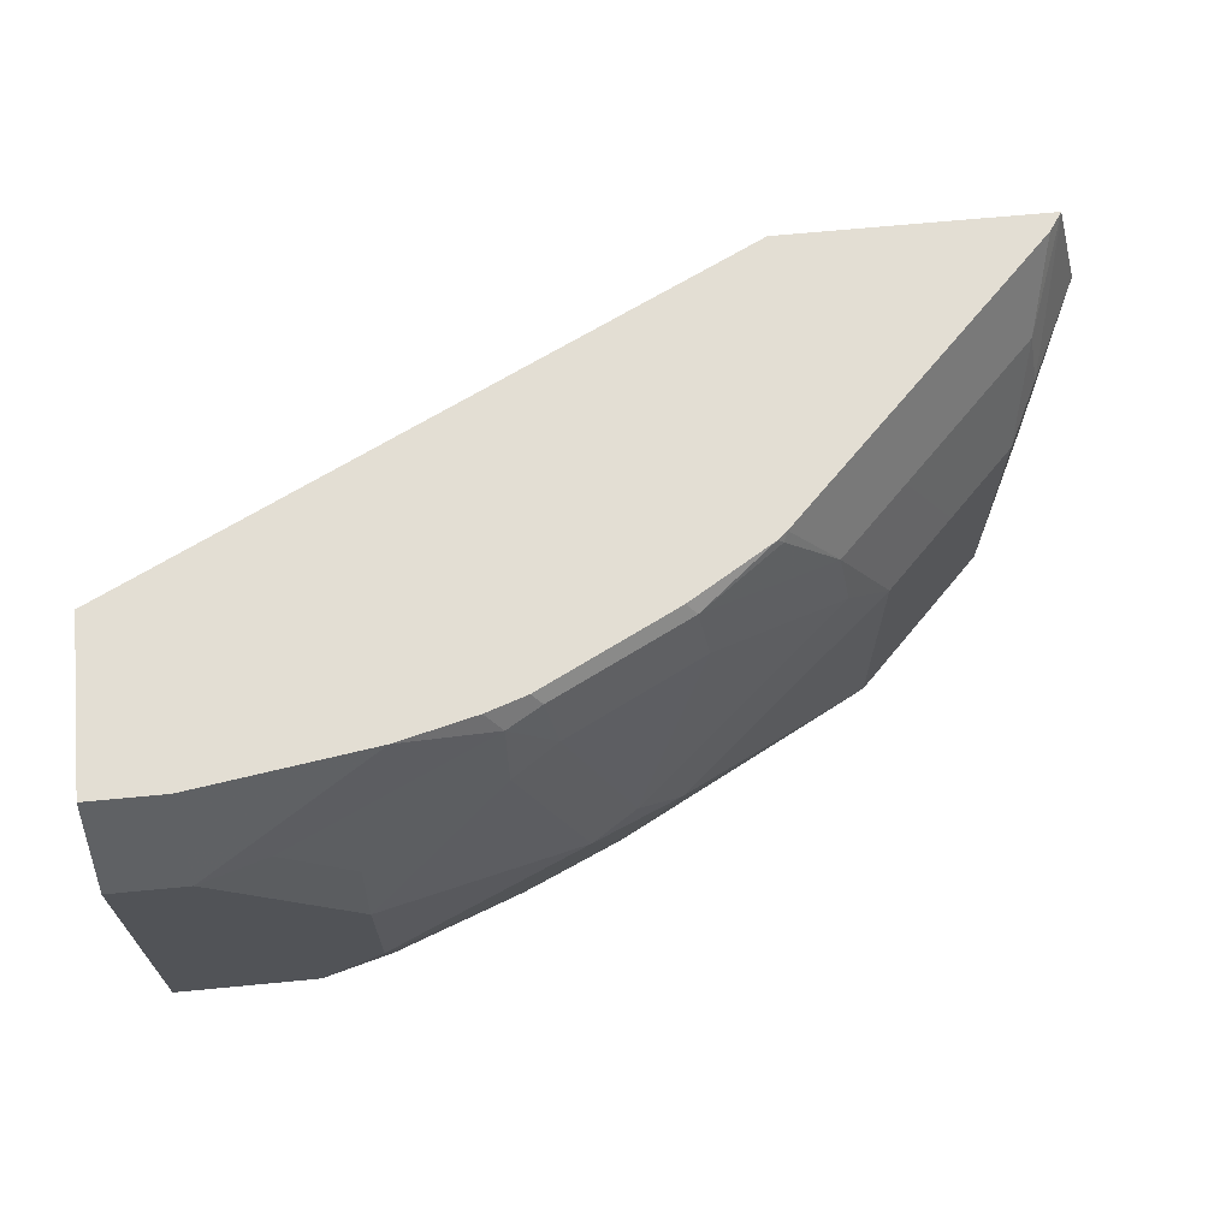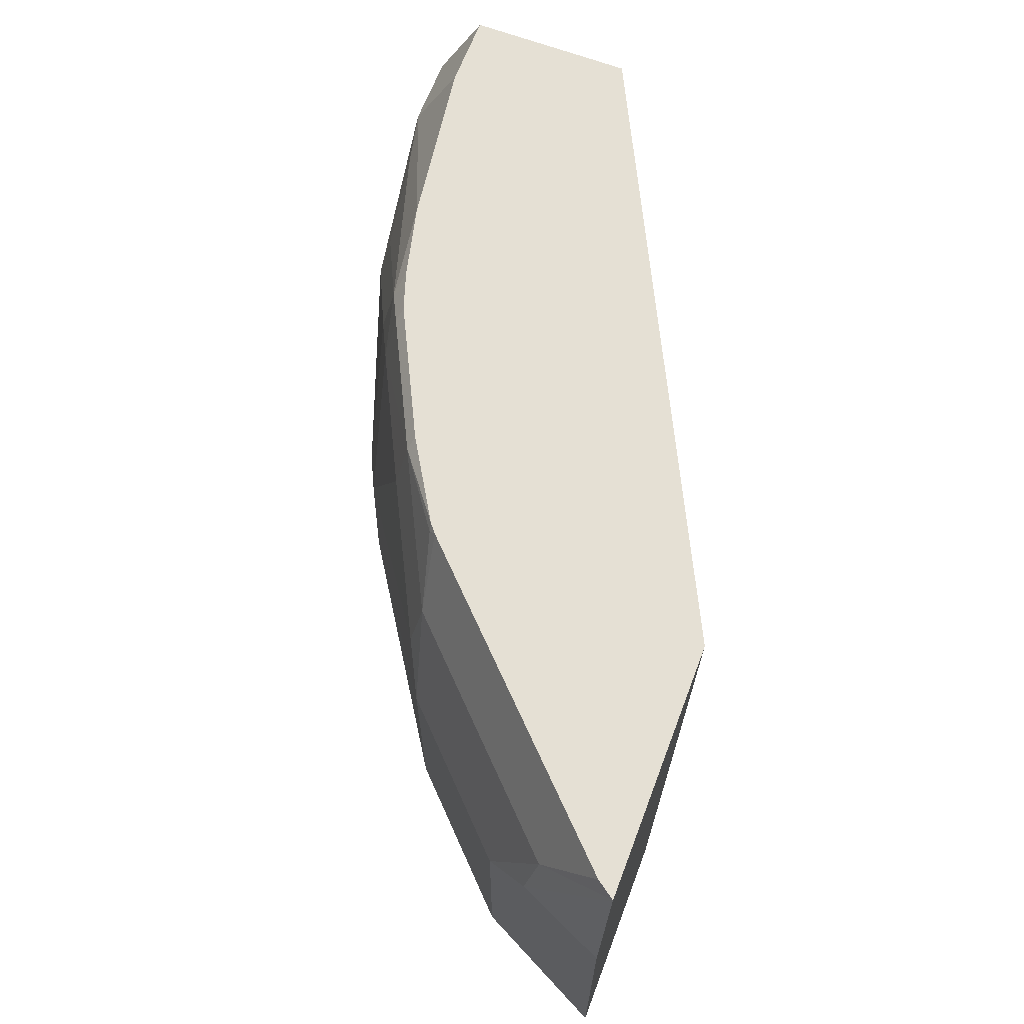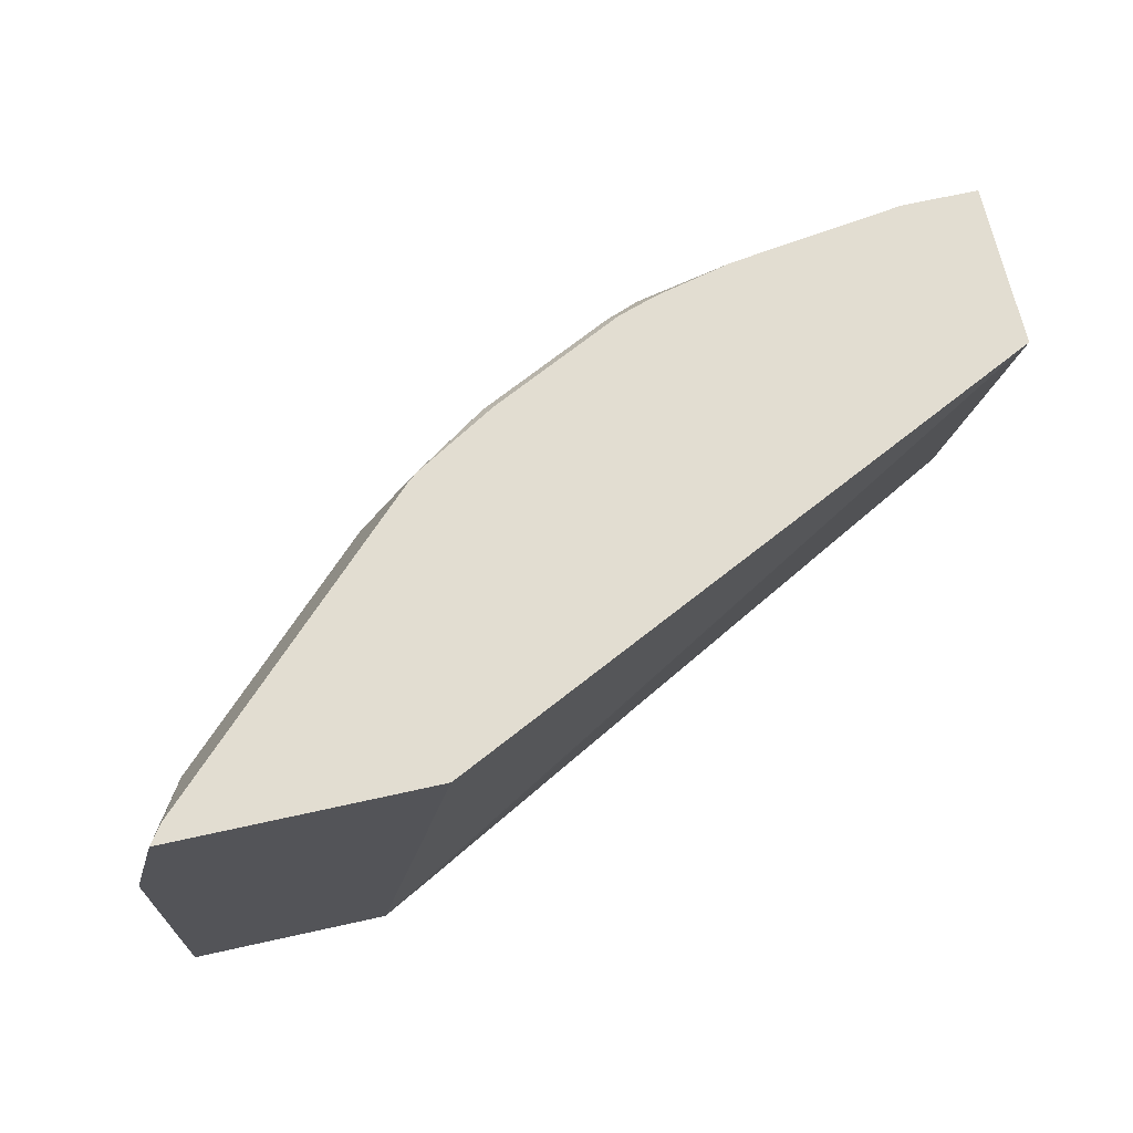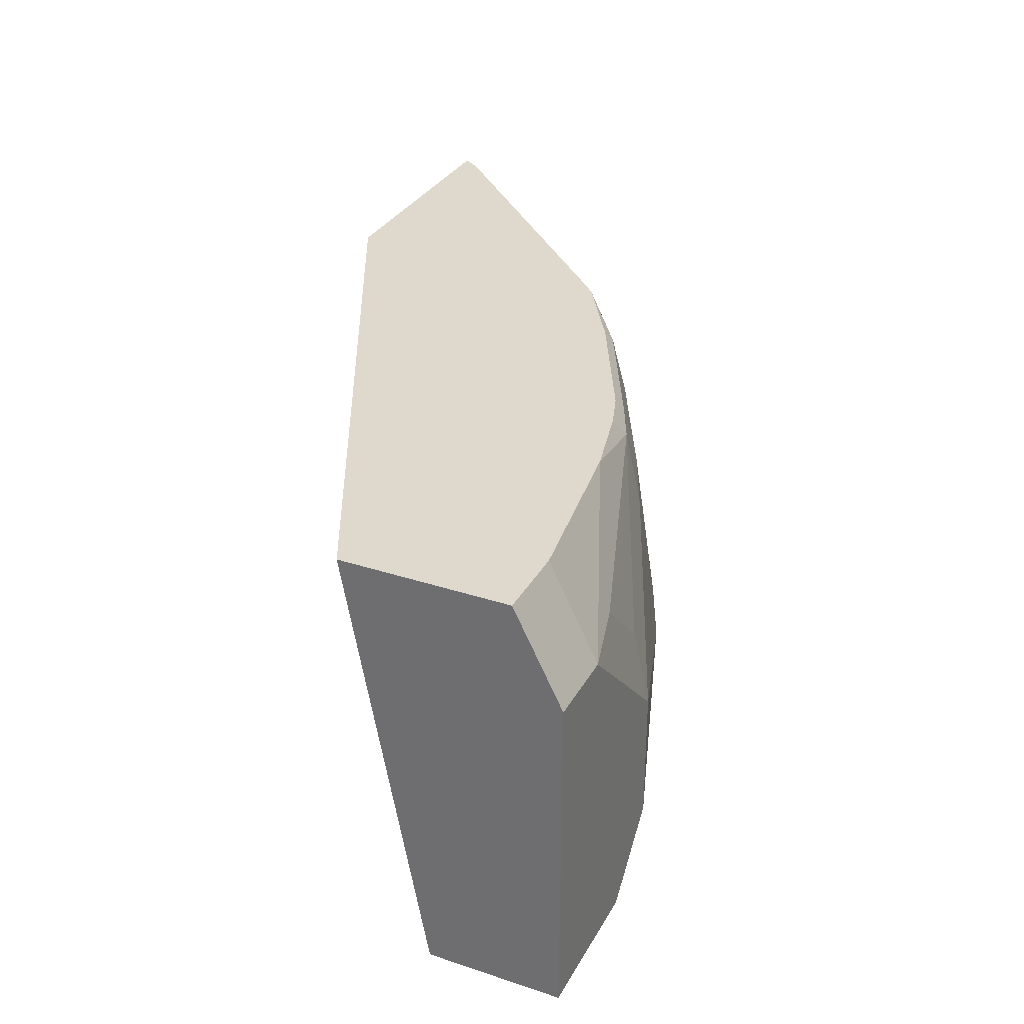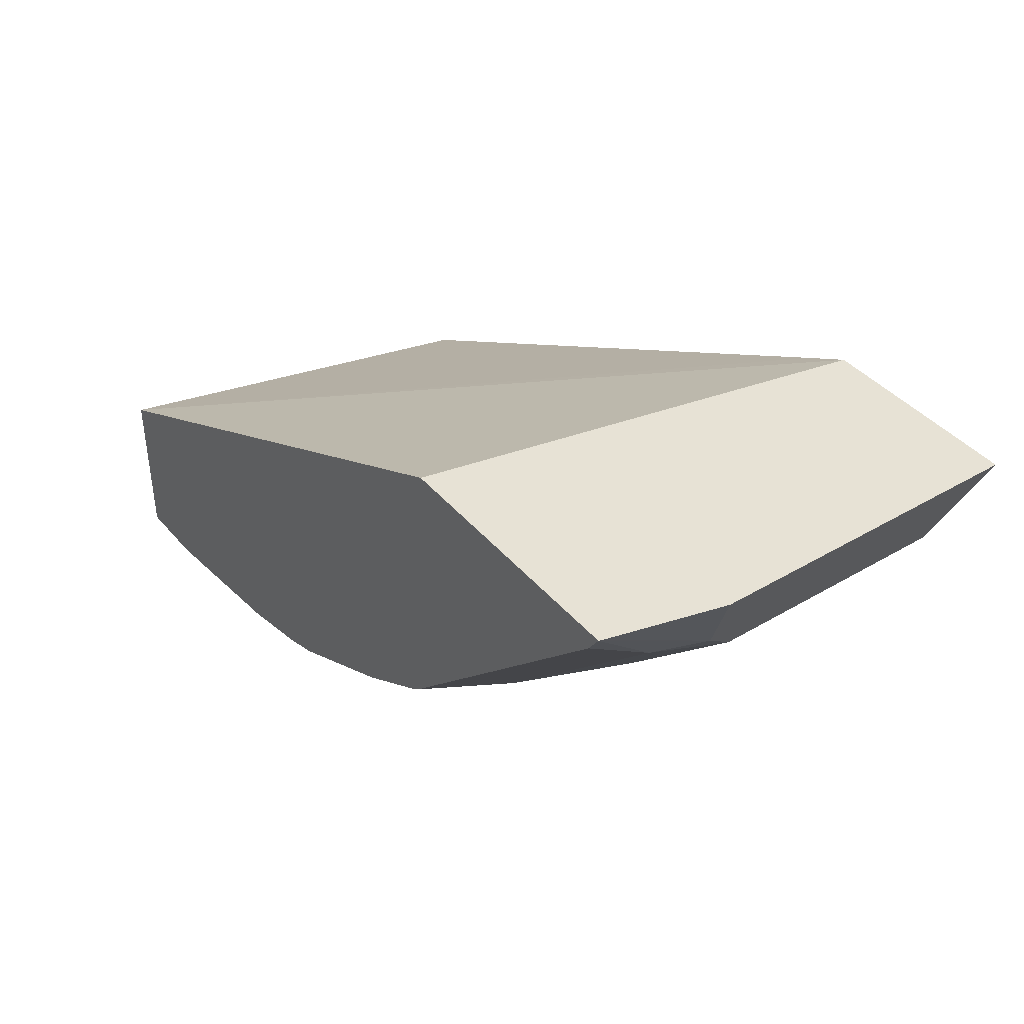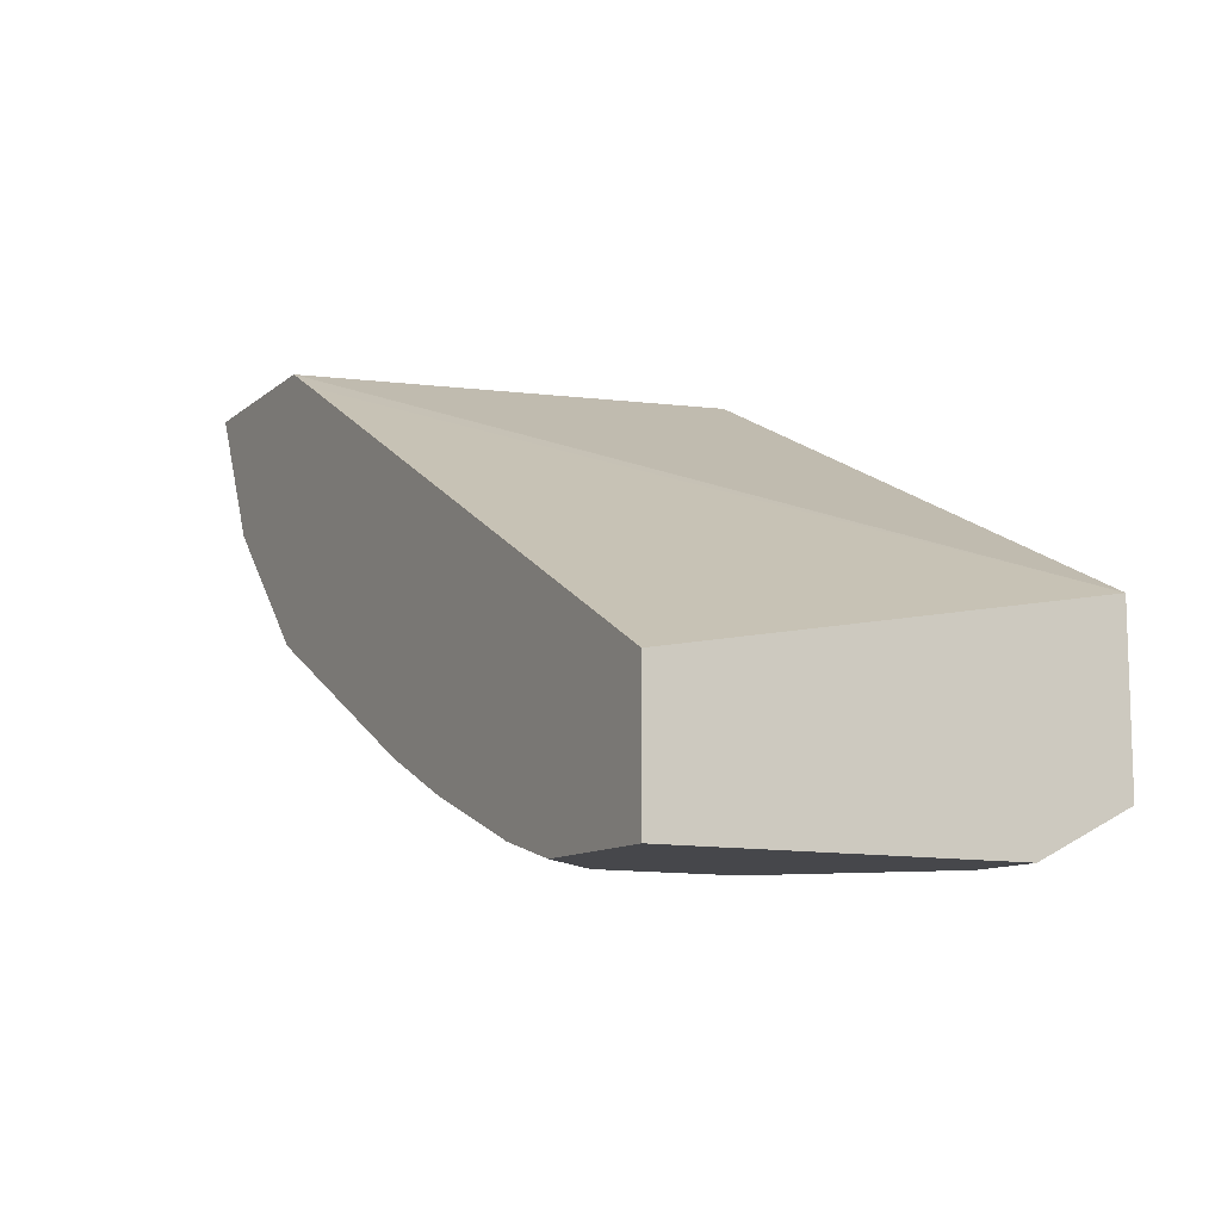
<metadata>
{"format":"obj","ext":"obj","renderer":"f3d","projection":"perspective","resolution":1024,"background":"white","views":[{"elev":67.3,"azim":174.5,"up":"+Y"},{"elev":65.6,"azim":-69.2,"up":"+Y"},{"elev":68.4,"azim":-12.5,"up":"+Y"},{"elev":31.9,"azim":114.9,"up":"+Y"},{"elev":40.3,"azim":-126.0,"up":"+Z"},{"elev":-10.8,"azim":61.8,"up":"+Z"}]}
</metadata>
<code>
v -0.1458 1.559e-05 -0.6197
v -0.1479 -0.03854 -0.6095
v -0.2187 -0.03854 -0.5832
v -0.2552 0.03646 -0.5832
v -0.1458 0.0729 -0.6197
v -0.1094 -0.03854 -0.6197
v -0.2694 -0.03854 -0.5609
v -0.2734 -0.01821 -0.565
v -0.3038 0.02431 -0.5589
v -0.2794 0.04861 -0.5711
v -0.243 0.1579 -0.5711
v -0.2187 0.1458 -0.5832
v -0.1458 0.1139 -0.6105
v -0.1094 0.1504 -0.6105
v -0.1094 0.1093 -0.6197
v -0.2187 0.1868 -0.5741
v -0.03165 -0.03854 -0.6197
v -0.4131 -0.03854 -0.486
v -0.4131 0.0972 -0.486
v -0.3888 0.1215 -0.4982
v -0.3159 0.1579 -0.5346
v -0.2369 0.1913 -0.565
v -0.3098 0.1913 -0.5285
v -0.07293 0.1458 -0.6197
v -0.168 0.1983 -0.5796
v -0.2187 0.1983 -0.5664
v -0.2096 0.1983 -0.5695
v -0.03165 0.1458 -0.6197
v -0.03165 -0.03854 -0.5457
v -0.4495 -0.03854 -0.4496
v -0.4495 0.0972 -0.4496
v -0.3827 0.1549 -0.4921
v -0.2314 0.1983 -0.5622
v -0.3523 0.1944 -0.4982
v -0.3491 0.1983 -0.4986
v -0.3043 0.1983 -0.5258
v -0.07293 0.1983 -0.5934
v -0.03165 0.149 -0.618
v -0.03165 0.1983 -0.5023
v -0.3888 -0.03854 -0.3524
v -0.486 -0.03854 -0.4131
v -0.4192 0.1549 -0.4557
v -0.486 0.0972 -0.4131
v -0.3543 0.1983 -0.4943
v -0.03165 0.1983 -0.5934
v -0.3638 0.1983 -0.339
v -0.4137 -0.03854 -0.339
v -0.5231 -0.03854 -0.339
v -0.4921 0.1549 -0.3828
v -0.4272 0.1983 -0.4214
v -0.3696 0.1983 -0.479
v -0.5231 0.1349 -0.339
v -0.4981 0.1215 -0.3888
v -0.5065 0.1983 -0.339
v -0.4994 0.1983 -0.3492
v -0.5069 0.1968 -0.339
f 25 26 33
f 25 33 36
f 25 36 35
f 25 35 44
f 25 51 50
f 25 50 55
f 25 55 54
f 25 27 26
f 25 46 39
f 25 44 51
f 25 54 46
f 23 32 34
f 24 38 28
f 24 37 38
f 23 35 36
f 23 34 35
f 22 36 33
f 22 23 36
f 22 33 26
f 20 23 21
f 20 32 23
f 19 32 20
f 25 39 45
f 24 25 37
f 25 45 37
f 42 50 51
f 30 41 43
f 19 42 32
f 52 56 53
f 49 55 50
f 49 54 55
f 49 53 54
f 46 48 47
f 53 56 54
f 46 56 52
f 46 54 56
f 43 53 49
f 43 52 53
f 29 39 40
f 42 51 44
f 42 43 49
f 41 52 43
f 41 48 52
f 39 47 40
f 39 46 47
f 37 45 38
f 34 44 35
f 32 42 44
f 32 44 34
f 31 43 42
f 30 43 31
f 42 49 50
f 19 31 42
f 46 52 48
f 18 30 31
f 4 10 11
f 4 9 10
f 4 8 9
f 3 8 4
f 3 7 8
f 2 7 3
f 2 18 7
f 2 30 18
f 2 41 30
f 2 48 41
f 2 47 48
f 4 11 12
f 2 40 47
f 2 17 29
f 2 6 17
f 1 6 2
f 1 28 17
f 1 24 28
f 1 15 24
f 1 5 15
f 1 4 5
f 1 3 4
f 1 2 3
f 18 31 19
f 2 29 40
f 4 12 5
f 1 17 6
f 5 14 15
f 5 13 14
f 17 39 29
f 17 45 39
f 17 38 45
f 17 28 38
f 16 26 27
f 16 22 26
f 14 25 24
f 14 16 25
f 14 24 15
f 13 16 14
f 11 23 22
f 16 27 25
f 11 16 12
f 5 12 16
f 11 21 23
f 7 18 8
f 8 18 9
f 9 18 19
f 5 16 13
f 11 22 16
f 9 20 10
f 10 20 21
f 10 21 11
f 9 19 20

</code>
